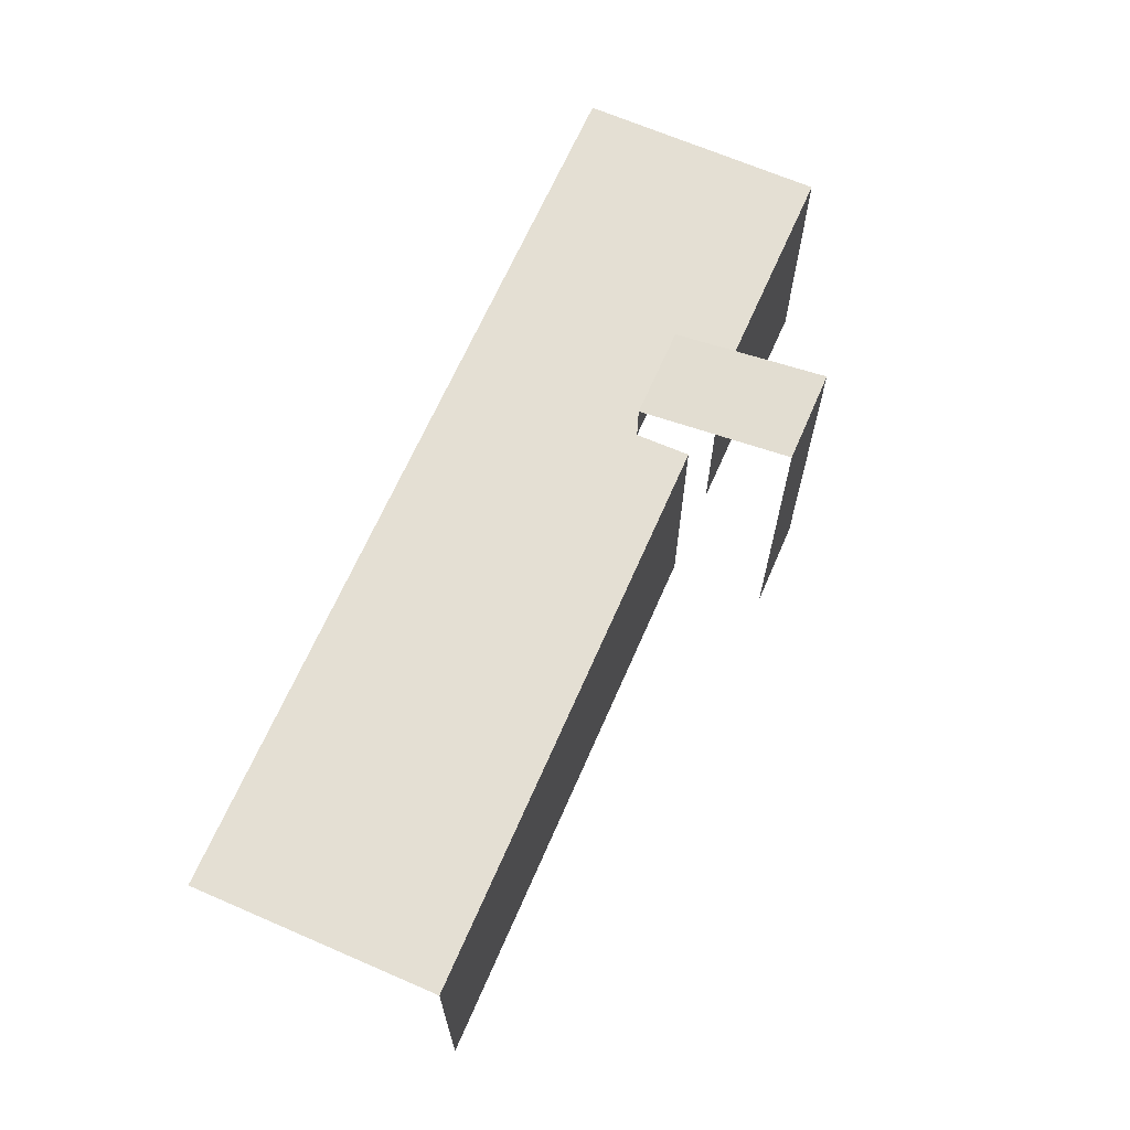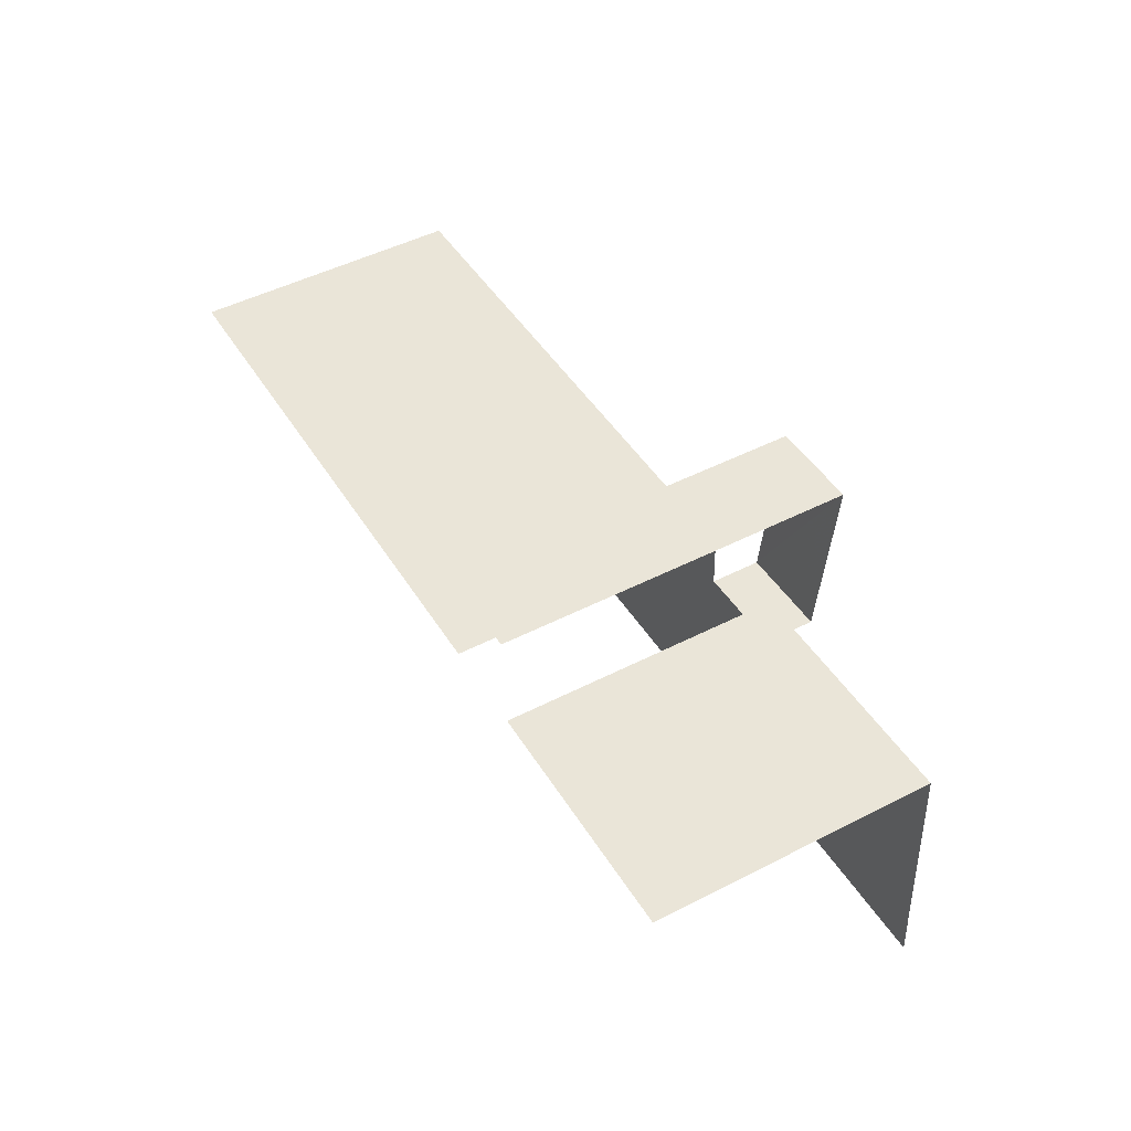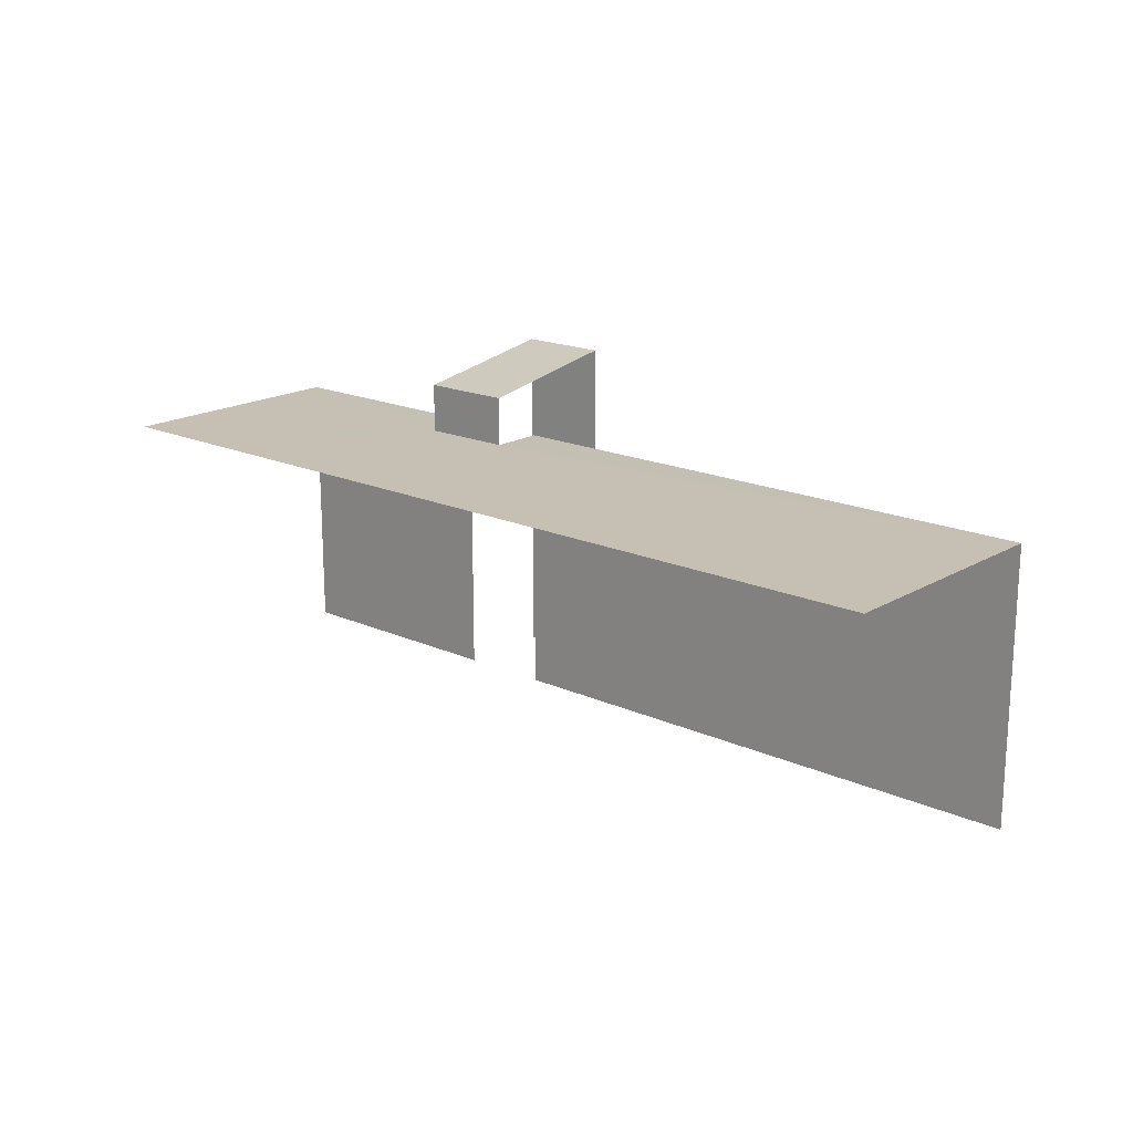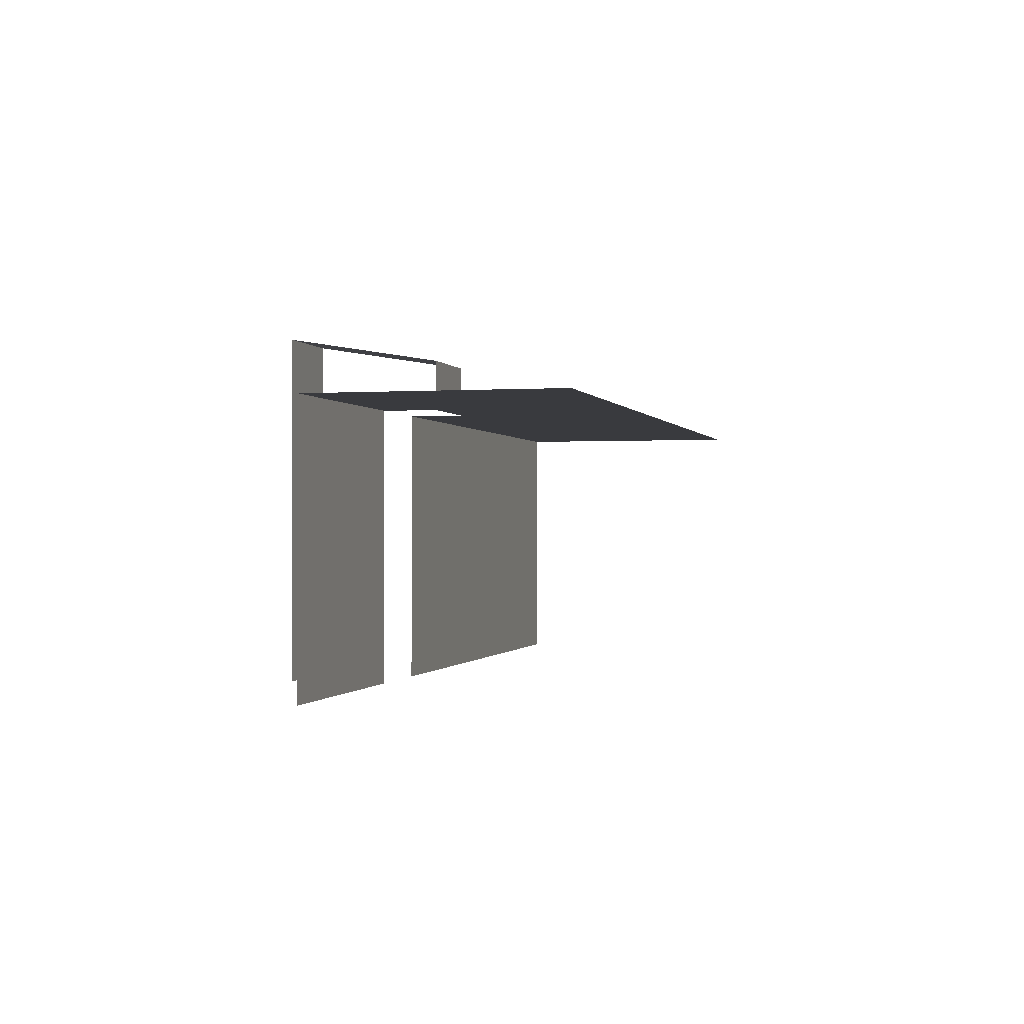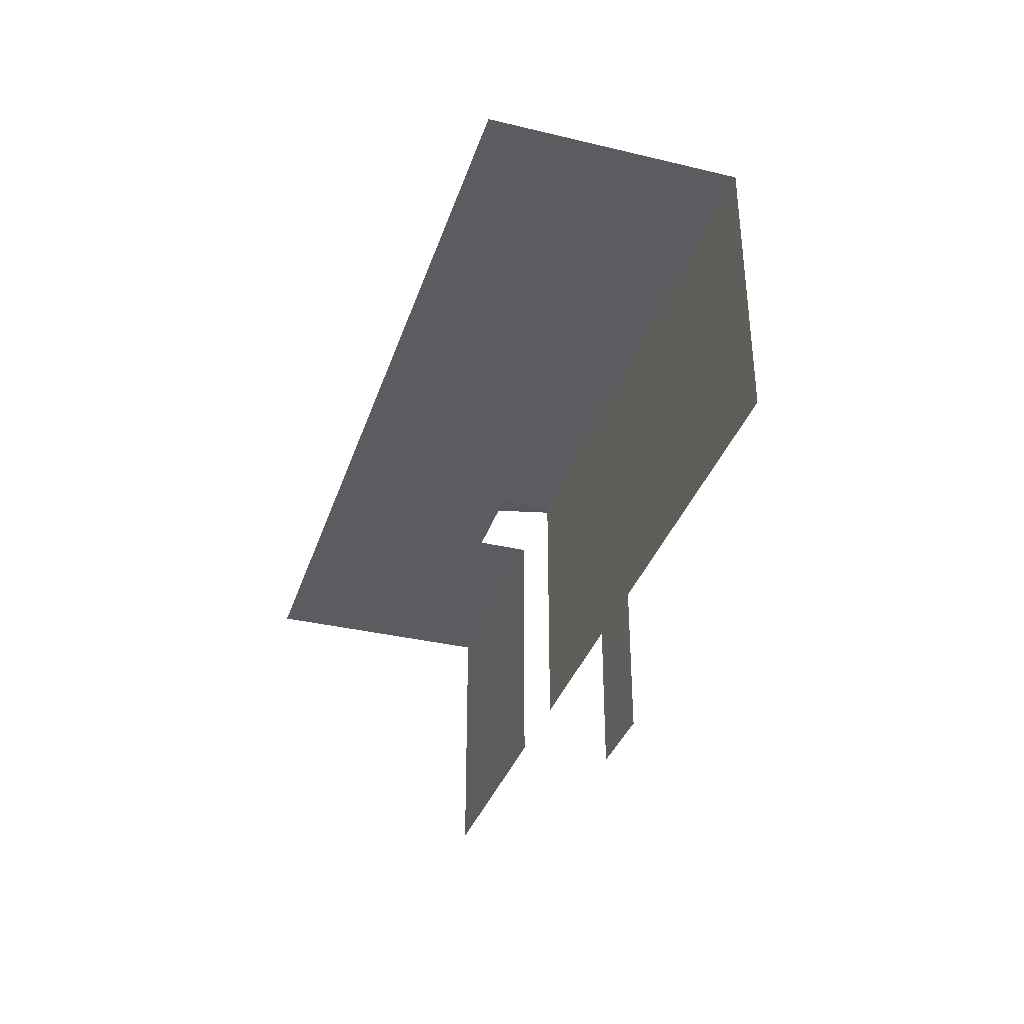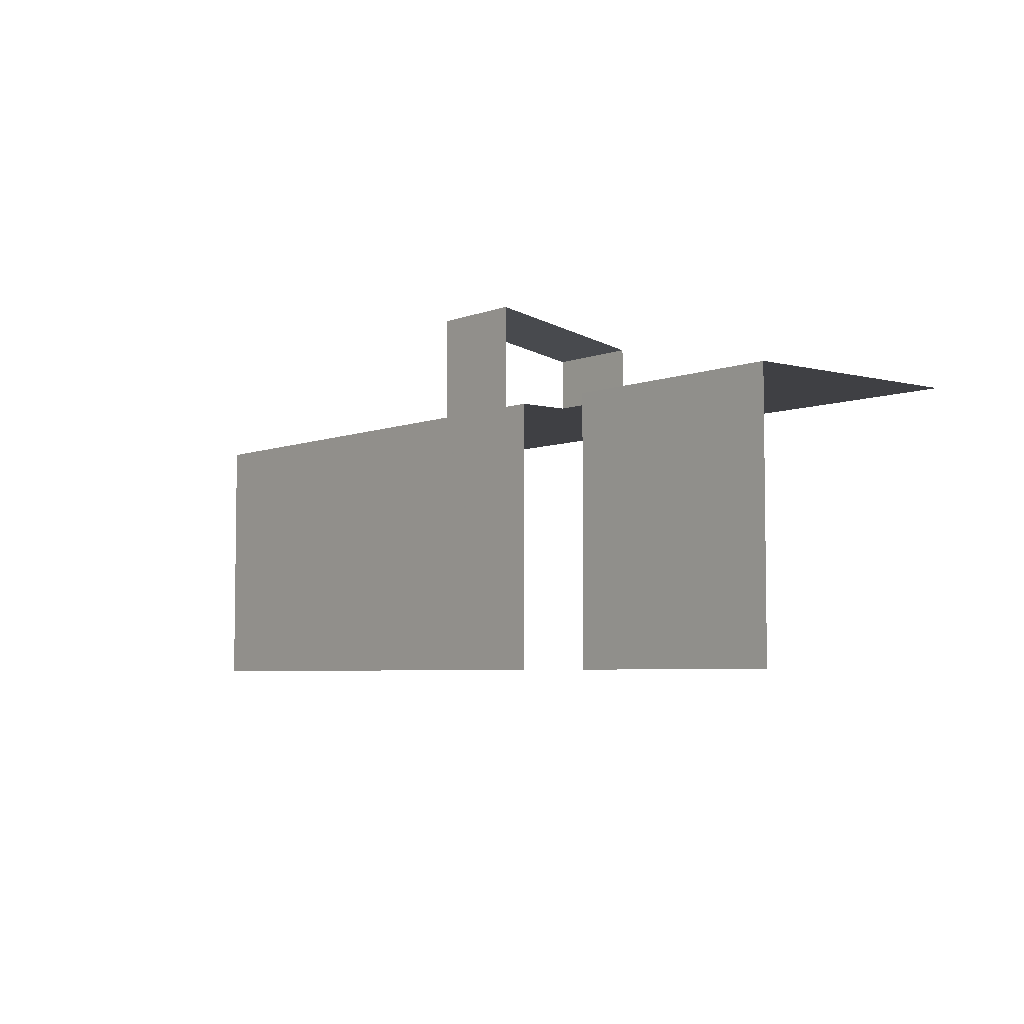
<metadata>
{"format":"obj","ext":"obj","renderer":"f3d","projection":"perspective","resolution":1024,"background":"white","views":[{"elev":66.6,"azim":110.5,"up":"+Z"},{"elev":48.5,"azim":-119.7,"up":"+Y"},{"elev":18.1,"azim":38.1,"up":"+Z"},{"elev":-0.6,"azim":-78.9,"up":"+Z"},{"elev":-35.3,"azim":69.5,"up":"+Z"},{"elev":-5.1,"azim":-132.4,"up":"+Z"}]}
</metadata>
<code>
v -3.736e+05 -1.048e+05 23.99
v -3.736e+05 -1.048e+05 23.99
v -3.736e+05 -1.048e+05 23.99
v -3.736e+05 -1.048e+05 23.99
v -3.736e+05 -1.048e+05 23.99
v -3.736e+05 -1.048e+05 23.99
v -3.735e+05 -1.048e+05 23.99
v -3.735e+05 -1.048e+05 23.99
v -3.736e+05 -1.048e+05 33.23
v -3.736e+05 -1.048e+05 33.23
v -3.736e+05 -1.048e+05 33.23
v -3.736e+05 -1.048e+05 33.23
v -3.735e+05 -1.048e+05 33.23
v -3.736e+05 -1.048e+05 33.23
v -3.735e+05 -1.048e+05 33.23
v -3.736e+05 -1.048e+05 33.23
v -3.736e+05 -1.048e+05 34.89
v -3.736e+05 -1.048e+05 35.74
v -3.736e+05 -1.048e+05 35.73
v -3.736e+05 -1.048e+05 34.89
f 1 2 3
f 4 3 5
f 6 7 8
f 3 2 6
f 5 6 8
f 3 6 5
f 1 12 19
f 19 12 20
f 1 3 12
f 20 12 11
f 15 8 7
f 13 15 7
f 10 4 5
f 10 9 4
f 15 5 8
f 15 10 5
f 6 2 16
f 2 18 16
f 16 17 14
f 16 18 17
f 9 10 11
f 12 9 11
f 13 14 15
f 10 15 14
f 14 13 16
f 10 14 11
f 17 18 19
f 20 17 19
f 19 2 1
f 19 18 2
f 14 17 20
f 11 14 20
f 3 4 9
f 12 3 9
f 6 13 7
f 6 16 13

</code>
